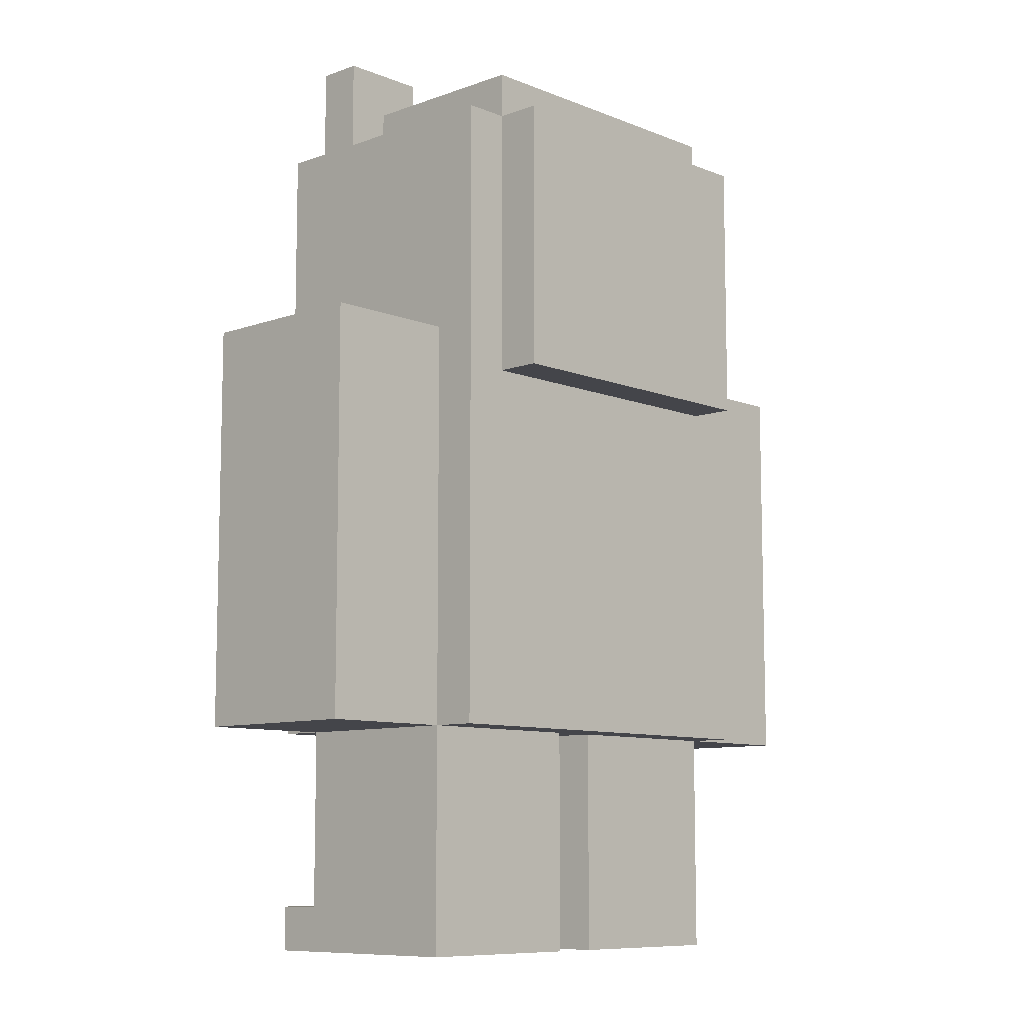
<metadata>
{"format":"obj","ext":"obj","renderer":"f3d","projection":"perspective","resolution":1024,"background":"white","views":[{"elev":-9.2,"azim":133.5,"up":"+Y"}]}
</metadata>
<code>
o
v -0.9 0.5 0.1
v -0.9 0.5 -2.98e-08
v -0.9 0.5 -0.1
v -0.9 0.5 -0.2
v -0.9 0.5 -0.3
v -0.9 0.6 0.1
v -0.9 0.6 -2.98e-08
v -0.9 0.6 -0.1
v -0.9 0.6 -0.2
v -0.9 0.6 -0.3
v -0.9 0.7 0.1
v -0.9 0.7 -0.3
v -0.9 1.2 0.1
v -0.9 1.2 -0.3
v -0.9 1.3 0.1
v -0.9 1.3 -0.3
v -0.9 1.4 0.1
v -0.9 1.4 -0.3
v -0.6 0 0.2
v -0.6 0 -2.98e-08
v -0.6 0 -0.1
v -0.6 0 -0.3
v -0.6 0.1 0.2
v -0.6 0.1 0.1
v -0.6 0.1 -2.98e-08
v -0.6 0.1 -0.1
v -0.6 0.2 0.1
v -0.6 0.2 -2.98e-08
v -0.6 0.5 0.2
v -0.6 0.5 0.1
v -0.6 0.5 -0.3
v -0.6 0.5 -0.4
v -0.6 0.7 0.1
v -0.6 0.7 -0.3
v -0.6 0.8 0.1
v -0.6 0.8 -0.3
v -0.6 0.9 0.2
v -0.6 0.9 0.1
v -0.6 0.9 -0.3
v -0.6 0.9 -0.4
v -0.6 1 0.2
v -0.6 1 0.1
v -0.6 1 -0.3
v -0.6 1 -0.4
v -0.6 1.1 0.1
v -0.6 1.1 -0.3
v -0.6 1.2 0.1
v -0.6 1.2 -0.3
v -0.6 1.4 0.1
v -0.6 1.4 -0.3
v -0.6 1.9 0.2
v -0.6 1.9 0.1
v -0.6 1.9 -2.98e-08
v -0.6 1.9 -0.4
v -0.6 2 0.1
v -0.6 2 -2.98e-08
v -0.6 2.1 0.1
v -0.6 2.1 -2.98e-08
v -0.5 1.3 0.3
v -0.5 1.3 0.2
v -0.5 1.3 -0.4
v -0.5 1.3 -0.5
v -0.5 1.9 0.3
v -0.5 1.9 0.2
v -0.5 1.9 0.1
v -0.5 1.9 -2.98e-08
v -0.5 1.9 -0.4
v -0.5 1.9 -0.5
v -0.5 2 0.2
v -0.5 2 0.1
v -0.5 2 -2.98e-08
v -0.5 2 -0.4
v -0.1 0 0.2
v -0.1 0 -2.98e-08
v -0.1 0 -0.1
v -0.1 0 -0.3
v -0.1 0.1 0.2
v -0.1 0.1 0.1
v -0.1 0.1 -2.98e-08
v -0.1 0.1 -0.1
v -0.1 0.2 0.1
v -0.1 0.2 -2.98e-08
v -0.1 0.5 0.1
v -0.1 0.5 -0.3
v 0.1 2 0.1
v 0.1 2 -2.98e-08
v 0.1 2.1 0.1
v 0.1 2.1 -2.98e-08
v -0.4 2 0.1
v -0.4 2 -2.98e-08
v -0.4 2.1 0.1
v -0.4 2.1 -2.98e-08
v -0.2 0 0.2
v -0.2 0 0.1
v -0.2 0 -2.98e-08
v -0.2 0 -0.1
v -0.2 0 -0.3
v -0.2 0.1 0.2
v -0.2 0.1 0.1
v -0.2 0.1 -2.98e-08
v -0.2 0.1 -0.1
v -0.2 0.2 0.1
v -0.2 0.2 -2.98e-08
v -0.2 0.5 0.1
v -0.2 0.5 -0.3
v 0.2 1.3 0.3
v 0.2 1.3 0.2
v 0.2 1.3 -0.4
v 0.2 1.3 -0.5
v 0.2 1.9 0.3
v 0.2 1.9 0.2
v 0.2 1.9 0.1
v 0.2 1.9 -2.98e-08
v 0.2 1.9 -0.4
v 0.2 1.9 -0.5
v 0.2 2 0.2
v 0.2 2 0.1
v 0.2 2 -2.98e-08
v 0.2 2 -0.4
v 0.3 0 0.2
v 0.3 0 0.1
v 0.3 0 -2.98e-08
v 0.3 0 -0.1
v 0.3 0 -0.3
v 0.3 0.1 0.2
v 0.3 0.1 0.1
v 0.3 0.1 -2.98e-08
v 0.3 0.1 -0.1
v 0.3 0.2 0.1
v 0.3 0.2 -2.98e-08
v 0.3 0.5 0.2
v 0.3 0.5 0.1
v 0.3 0.5 -0.3
v 0.3 0.5 -0.4
v 0.3 0.7 0.1
v 0.3 0.7 -0.3
v 0.3 0.8 0.1
v 0.3 0.8 -0.3
v 0.3 1.1 0.1
v 0.3 1.1 -0.3
v 0.3 1.2 0.2
v 0.3 1.2 0.1
v 0.3 1.2 -0.3
v 0.3 1.2 -0.4
v 0.3 1.3 0.2
v 0.3 1.3 0.1
v 0.3 1.3 -0.3
v 0.3 1.3 -0.4
v 0.3 1.4 0.1
v 0.3 1.4 -0.3
v 0.3 1.9 0.2
v 0.3 1.9 0.1
v 0.3 1.9 -2.98e-08
v 0.3 1.9 -0.4
v 0.3 2 0.1
v 0.3 2 -2.98e-08
v 0.3 2.1 0.1
v 0.3 2.1 -2.98e-08
v 0.6 0.5 0.1
v 0.6 0.5 -2.98e-08
v 0.6 0.5 -0.1
v 0.6 0.5 -0.2
v 0.6 0.5 -0.3
v 0.6 0.6 0.1
v 0.6 0.6 -2.98e-08
v 0.6 0.6 -0.1
v 0.6 0.6 -0.2
v 0.6 0.6 -0.3
v 0.6 0.7 0.1
v 0.6 0.7 -0.3
v 0.6 1.2 0.1
v 0.6 1.2 -0.3
v 0.6 1.3 0.1
v 0.6 1.3 -0.3
v 0.6 1.4 0.1
v 0.6 1.4 -0.3
v -0.5 1.3 0.3
v -0.5 1.9 0.3
v -0.3 1.6 0.3
v -0.3 1.8 0.3
v -0.2 1.6 0.3
v -0.2 1.8 0.3
v -0.1 1.6 0.3
v -0.1 1.8 0.3
v 0 1.6 0.3
v 0 1.8 0.3
v 0.2 1.3 0.3
v 0.2 1.9 0.3
v -0.6 0 0.2
v -0.6 0.1 0.2
v -0.6 0.5 0.2
v -0.6 0.9 0.2
v -0.6 1 0.2
v -0.6 1.9 0.2
v -0.5 0 0.2
v -0.5 0.1 0.2
v -0.5 0.8 0.2
v -0.5 0.9 0.2
v -0.5 1 0.2
v -0.5 1.3 0.2
v -0.5 1.9 0.2
v -0.5 2 0.2
v -0.4 0 0.2
v -0.4 0.1 0.2
v -0.3 0 0.2
v -0.3 0.1 0.2
v -0.2 0 0.2
v -0.2 0.1 0.2
v -0.2 0.8 0.2
v -0.2 0.9 0.2
v -0.2 1 0.2
v -0.1 0 0.2
v -0.1 0.1 0.2
v -0.1 0.9 0.2
v -0.1 1 0.2
v -0.1 1.1 0.2
v 0 0 0.2
v 0 0.1 0.2
v 0 1 0.2
v 0 1.1 0.2
v 0 1.2 0.2
v 0.1 0 0.2
v 0.1 0.1 0.2
v 0.2 0 0.2
v 0.2 0.1 0.2
v 0.2 1.1 0.2
v 0.2 1.2 0.2
v 0.2 1.3 0.2
v 0.2 1.9 0.2
v 0.2 2 0.2
v 0.3 0 0.2
v 0.3 0.1 0.2
v 0.3 0.5 0.2
v 0.3 1.2 0.2
v 0.3 1.3 0.2
v 0.3 1.9 0.2
v -0.9 0.5 0.1
v -0.9 0.6 0.1
v -0.9 0.7 0.1
v -0.9 1.2 0.1
v -0.9 1.3 0.1
v -0.9 1.4 0.1
v -0.8 0.5 0.1
v -0.8 0.6 0.1
v -0.8 0.7 0.1
v -0.8 0.8 0.1
v -0.8 1.1 0.1
v -0.8 1.2 0.1
v -0.8 1.3 0.1
v -0.7 0.5 0.1
v -0.7 0.6 0.1
v -0.6 0.1 0.1
v -0.6 0.2 0.1
v -0.6 0.5 0.1
v -0.6 0.7 0.1
v -0.6 0.8 0.1
v -0.6 0.9 0.1
v -0.6 1 0.1
v -0.6 1.1 0.1
v -0.6 1.2 0.1
v -0.6 1.4 0.1
v -0.6 1.9 0.1
v -0.6 2 0.1
v -0.6 2.1 0.1
v -0.5 0.1 0.1
v -0.5 1.9 0.1
v -0.5 2 0.1
v -0.5 2.1 0.1
v -0.4 0.1 0.1
v -0.4 2 0.1
v -0.4 2.1 0.1
v -0.3 0.1 0.1
v -0.2 0.1 0.1
v -0.2 0.2 0.1
v -0.2 0.5 0.1
v -0.1 0.1 0.1
v -0.1 0.2 0.1
v -0.1 0.5 0.1
v 0 0.1 0.1
v 0.1 0.1 0.1
v 0.1 2 0.1
v 0.1 2.1 0.1
v 0.2 0.1 0.1
v 0.2 1.9 0.1
v 0.2 2 0.1
v 0.2 2.1 0.1
v 0.3 0.1 0.1
v 0.3 0.2 0.1
v 0.3 0.5 0.1
v 0.3 0.7 0.1
v 0.3 0.8 0.1
v 0.3 1.1 0.1
v 0.3 1.2 0.1
v 0.3 1.3 0.1
v 0.3 1.4 0.1
v 0.3 1.9 0.1
v 0.3 2 0.1
v 0.3 2.1 0.1
v 0.4 0.5 0.1
v 0.4 0.6 0.1
v 0.5 0.5 0.1
v 0.5 0.6 0.1
v 0.5 0.7 0.1
v 0.5 0.8 0.1
v 0.5 1.1 0.1
v 0.5 1.2 0.1
v 0.5 1.3 0.1
v 0.6 0.5 0.1
v 0.6 0.6 0.1
v 0.6 0.7 0.1
v 0.6 1.2 0.1
v 0.6 1.3 0.1
v 0.6 1.4 0.1
v -0.6 1.9 -2.98e-08
v -0.6 2 -2.98e-08
v -0.6 2.1 -2.98e-08
v -0.5 1.9 -2.98e-08
v -0.5 2 -2.98e-08
v -0.5 2.1 -2.98e-08
v -0.4 2 -2.98e-08
v -0.4 2.1 -2.98e-08
v 0.1 2 -2.98e-08
v 0.1 2.1 -2.98e-08
v 0.2 1.9 -2.98e-08
v 0.2 2 -2.98e-08
v 0.2 2.1 -2.98e-08
v 0.3 1.9 -2.98e-08
v 0.3 2 -2.98e-08
v 0.3 2.1 -2.98e-08
v -0.9 0.5 -0.3
v -0.9 0.6 -0.3
v -0.9 0.7 -0.3
v -0.9 1.2 -0.3
v -0.9 1.3 -0.3
v -0.9 1.4 -0.3
v -0.8 0.5 -0.3
v -0.8 0.6 -0.3
v -0.8 0.7 -0.3
v -0.8 0.8 -0.3
v -0.8 1.1 -0.3
v -0.8 1.2 -0.3
v -0.8 1.3 -0.3
v -0.6 0 -0.3
v -0.6 0.5 -0.3
v -0.6 0.7 -0.3
v -0.6 0.8 -0.3
v -0.6 0.9 -0.3
v -0.6 1 -0.3
v -0.6 1.1 -0.3
v -0.6 1.2 -0.3
v -0.6 1.4 -0.3
v -0.2 0 -0.3
v -0.2 0.5 -0.3
v -0.1 0 -0.3
v -0.1 0.5 -0.3
v 0.3 0 -0.3
v 0.3 0.5 -0.3
v 0.3 0.7 -0.3
v 0.3 0.8 -0.3
v 0.3 1.1 -0.3
v 0.3 1.2 -0.3
v 0.3 1.3 -0.3
v 0.3 1.4 -0.3
v 0.5 0.5 -0.3
v 0.5 0.6 -0.3
v 0.5 0.7 -0.3
v 0.5 0.8 -0.3
v 0.5 1.1 -0.3
v 0.5 1.2 -0.3
v 0.5 1.3 -0.3
v 0.6 0.5 -0.3
v 0.6 0.6 -0.3
v 0.6 0.7 -0.3
v 0.6 1.2 -0.3
v 0.6 1.3 -0.3
v 0.6 1.4 -0.3
v -0.6 0.5 -0.4
v -0.6 0.9 -0.4
v -0.6 1 -0.4
v -0.6 1.9 -0.4
v -0.5 0.8 -0.4
v -0.5 0.9 -0.4
v -0.5 1 -0.4
v -0.5 1.3 -0.4
v -0.5 1.9 -0.4
v -0.5 2 -0.4
v -0.2 0.8 -0.4
v -0.2 0.9 -0.4
v -0.2 1 -0.4
v -0.1 0.9 -0.4
v -0.1 1 -0.4
v -0.1 1.1 -0.4
v 0 1 -0.4
v 0 1.1 -0.4
v 0 1.2 -0.4
v 0.2 1.1 -0.4
v 0.2 1.2 -0.4
v 0.2 1.3 -0.4
v 0.2 1.9 -0.4
v 0.2 2 -0.4
v 0.3 0.5 -0.4
v 0.3 1.2 -0.4
v 0.3 1.3 -0.4
v 0.3 1.9 -0.4
v -0.5 1.3 -0.5
v -0.5 1.9 -0.5
v 0.2 1.3 -0.5
v 0.2 1.9 -0.5
v -0.6 0 0.2
v -0.5 0 0.2
v -0.4 0 0.2
v -0.3 0 0.2
v -0.2 0 0.2
v -0.1 0 0.2
v 0 0 0.2
v 0.1 0 0.2
v 0.2 0 0.2
v 0.3 0 0.2
v -0.5 0 0.1
v -0.4 0 0.1
v -0.3 0 0.1
v -0.2 0 0.1
v 0 0 0.1
v 0.1 0 0.1
v 0.2 0 0.1
v 0.3 0 0.1
v -0.6 0 -2.98e-08
v -0.2 0 -2.98e-08
v -0.1 0 -2.98e-08
v 0.3 0 -2.98e-08
v -0.6 0 -0.1
v -0.2 0 -0.1
v -0.1 0 -0.1
v 0.3 0 -0.1
v -0.6 0 -0.3
v -0.2 0 -0.3
v -0.1 0 -0.3
v 0.3 0 -0.3
v -0.6 0.5 0.2
v 0.3 0.5 0.2
v -0.9 0.5 0.1
v -0.8 0.5 0.1
v -0.7 0.5 0.1
v -0.6 0.5 0.1
v -0.2 0.5 0.1
v -0.1 0.5 0.1
v 0.3 0.5 0.1
v 0.4 0.5 0.1
v 0.5 0.5 0.1
v 0.6 0.5 0.1
v -0.9 0.5 -2.98e-08
v -0.8 0.5 -2.98e-08
v -0.7 0.5 -2.98e-08
v 0.4 0.5 -2.98e-08
v 0.5 0.5 -2.98e-08
v 0.6 0.5 -2.98e-08
v -0.9 0.5 -0.1
v -0.8 0.5 -0.1
v 0.5 0.5 -0.1
v 0.6 0.5 -0.1
v -0.9 0.5 -0.2
v -0.8 0.5 -0.2
v 0.5 0.5 -0.2
v 0.6 0.5 -0.2
v -0.9 0.5 -0.3
v -0.8 0.5 -0.3
v -0.6 0.5 -0.3
v -0.2 0.5 -0.3
v -0.1 0.5 -0.3
v 0.3 0.5 -0.3
v 0.5 0.5 -0.3
v 0.6 0.5 -0.3
v -0.6 0.5 -0.4
v 0.3 0.5 -0.4
v -0.5 1.3 0.3
v 0.2 1.3 0.3
v -0.5 1.3 0.2
v 0.2 1.3 0.2
v -0.5 1.3 -0.4
v 0.2 1.3 -0.4
v -0.5 1.3 -0.5
v 0.2 1.3 -0.5
v -0.6 0.1 0.2
v -0.5 0.1 0.2
v -0.4 0.1 0.2
v -0.3 0.1 0.2
v -0.2 0.1 0.2
v -0.1 0.1 0.2
v 0 0.1 0.2
v 0.1 0.1 0.2
v 0.2 0.1 0.2
v 0.3 0.1 0.2
v -0.6 0.1 0.1
v -0.5 0.1 0.1
v -0.4 0.1 0.1
v -0.3 0.1 0.1
v -0.2 0.1 0.1
v -0.1 0.1 0.1
v 0 0.1 0.1
v 0.1 0.1 0.1
v 0.2 0.1 0.1
v 0.3 0.1 0.1
v -0.9 1.4 0.1
v -0.6 1.4 0.1
v 0.3 1.4 0.1
v 0.6 1.4 0.1
v -0.9 1.4 -0.3
v -0.6 1.4 -0.3
v 0.3 1.4 -0.3
v 0.6 1.4 -0.3
v -0.5 1.9 0.3
v 0.2 1.9 0.3
v -0.6 1.9 0.2
v -0.5 1.9 0.2
v 0.2 1.9 0.2
v 0.3 1.9 0.2
v -0.6 1.9 0.1
v -0.5 1.9 0.1
v 0.2 1.9 0.1
v 0.3 1.9 0.1
v -0.6 1.9 -2.98e-08
v -0.5 1.9 -2.98e-08
v 0.2 1.9 -2.98e-08
v 0.3 1.9 -2.98e-08
v -0.6 1.9 -0.4
v -0.5 1.9 -0.4
v 0.2 1.9 -0.4
v 0.3 1.9 -0.4
v -0.5 1.9 -0.5
v 0.2 1.9 -0.5
v -0.5 2 0.2
v 0.2 2 0.2
v -0.5 2 0.1
v -0.4 2 0.1
v 0.1 2 0.1
v 0.2 2 0.1
v -0.5 2 -2.98e-08
v -0.4 2 -2.98e-08
v 0.1 2 -2.98e-08
v 0.2 2 -2.98e-08
v -0.5 2 -0.4
v 0.2 2 -0.4
v -0.6 2.1 0.1
v -0.5 2.1 0.1
v -0.4 2.1 0.1
v 0.1 2.1 0.1
v 0.2 2.1 0.1
v 0.3 2.1 0.1
v -0.6 2.1 -2.98e-08
v -0.5 2.1 -2.98e-08
v -0.4 2.1 -2.98e-08
v 0.1 2.1 -2.98e-08
v 0.2 2.1 -2.98e-08
v 0.3 2.1 -2.98e-08
f 6 2 1
f 7 3 2
f 7 2 6
f 8 4 3
f 8 3 7
f 9 5 4
f 9 4 8
f 10 5 9
f 11 8 7
f 11 7 6
f 11 10 9
f 11 9 8
f 12 10 11
f 13 12 11
f 14 12 13
f 15 14 13
f 16 14 15
f 17 16 15
f 18 16 17
f 23 20 19
f 24 20 23
f 25 21 20
f 25 20 24
f 26 22 21
f 26 21 25
f 27 25 24
f 28 26 25
f 28 25 27
f 30 28 27
f 31 22 26
f 31 26 28
f 31 28 30
f 33 30 29
f 34 32 31
f 35 33 29
f 36 32 34
f 37 35 29
f 38 35 37
f 39 32 36
f 40 32 39
f 41 38 37
f 42 38 41
f 43 40 39
f 44 40 43
f 45 42 41
f 46 44 43
f 47 45 41
f 48 44 46
f 49 47 41
f 50 44 48
f 51 49 41
f 51 50 49
f 52 50 51
f 53 50 52
f 54 44 50
f 54 50 53
f 55 53 52
f 56 53 55
f 57 56 55
f 58 56 57
f 63 60 59
f 64 60 63
f 67 62 61
f 68 62 67
f 69 65 64
f 70 65 69
f 71 67 66
f 72 67 71
f 77 74 73
f 78 74 77
f 79 75 74
f 79 74 78
f 80 76 75
f 80 75 79
f 81 79 78
f 82 80 79
f 82 79 81
f 83 82 81
f 84 76 80
f 84 82 83
f 84 80 82
f 87 86 85
f 88 86 87
f 89 90 91
f 91 90 92
f 93 94 98
f 94 95 99
f 98 94 99
f 95 96 100
f 99 95 100
f 96 97 101
f 100 96 101
f 99 100 102
f 100 101 103
f 102 100 103
f 102 103 104
f 101 97 105
f 104 103 105
f 103 101 105
f 106 107 110
f 110 107 111
f 108 109 114
f 114 109 115
f 111 112 116
f 116 112 117
f 113 114 118
f 118 114 119
f 120 121 125
f 121 122 126
f 125 121 126
f 122 123 127
f 126 122 127
f 123 124 128
f 127 123 128
f 126 127 129
f 127 128 130
f 129 127 130
f 129 130 132
f 128 124 133
f 130 128 133
f 132 130 133
f 131 132 135
f 133 134 136
f 131 135 137
f 136 134 138
f 131 137 139
f 138 134 140
f 131 139 141
f 141 139 142
f 140 134 143
f 143 134 144
f 141 142 145
f 145 142 146
f 143 144 147
f 147 144 148
f 145 146 149
f 147 148 150
f 145 149 151
f 149 150 151
f 151 150 152
f 152 150 153
f 150 148 154
f 153 150 154
f 152 153 155
f 155 153 156
f 155 156 157
f 157 156 158
f 159 160 164
f 160 161 165
f 164 160 165
f 161 162 166
f 165 161 166
f 162 163 167
f 166 162 167
f 167 163 168
f 165 166 169
f 164 165 169
f 167 168 169
f 166 167 169
f 169 168 170
f 169 170 171
f 171 170 172
f 171 172 173
f 173 172 174
f 173 174 175
f 175 174 176
f 179 178 177
f 180 178 179
f 181 179 177
f 181 180 179
f 182 178 180
f 182 180 181
f 183 181 177
f 183 182 181
f 184 178 182
f 184 182 183
f 185 183 177
f 185 184 183
f 186 178 184
f 186 184 185
f 187 185 177
f 187 186 185
f 188 178 186
f 188 186 187
f 195 190 189
f 196 190 195
f 197 192 191
f 198 193 192
f 198 192 197
f 199 194 193
f 199 193 198
f 200 194 199
f 201 194 200
f 203 196 195
f 204 196 203
f 205 204 203
f 206 204 205
f 207 206 205
f 208 206 207
f 209 198 197
f 209 197 191
f 210 199 198
f 210 198 209
f 210 200 199
f 211 200 210
f 214 210 209
f 214 211 210
f 215 200 211
f 215 211 214
f 216 200 215
f 217 213 212
f 218 213 217
f 219 215 214
f 219 216 215
f 220 200 216
f 220 216 219
f 221 200 220
f 222 218 217
f 223 218 222
f 224 223 222
f 225 223 224
f 226 220 219
f 226 221 220
f 227 200 221
f 227 221 226
f 228 200 227
f 229 202 201
f 230 202 229
f 231 225 224
f 232 225 231
f 233 214 209
f 233 209 191
f 233 219 214
f 233 226 219
f 233 227 226
f 234 228 227
f 234 227 233
f 235 229 228
f 235 228 234
f 236 229 235
f 243 238 237
f 244 239 238
f 244 238 243
f 245 240 239
f 245 239 244
f 246 240 245
f 247 240 246
f 248 241 240
f 248 240 247
f 249 242 241
f 249 241 248
f 250 244 243
f 251 245 244
f 251 244 250
f 254 251 250
f 255 246 245
f 255 245 251
f 255 251 254
f 256 247 246
f 256 246 255
f 257 247 256
f 258 247 257
f 259 248 247
f 259 247 258
f 260 249 248
f 260 248 259
f 261 242 249
f 261 249 260
f 265 253 252
f 266 263 262
f 267 264 263
f 267 263 266
f 268 264 267
f 269 253 265
f 270 268 267
f 271 268 270
f 272 253 269
f 273 253 272
f 274 254 253
f 274 253 273
f 275 254 274
f 279 277 276
f 280 277 279
f 283 277 280
f 285 282 281
f 286 282 285
f 287 277 283
f 288 278 277
f 288 277 287
f 289 278 288
f 296 285 284
f 297 286 285
f 297 285 296
f 298 286 297
f 299 290 289
f 300 290 299
f 301 300 299
f 302 290 300
f 302 300 301
f 303 291 290
f 303 290 302
f 304 292 291
f 304 291 303
f 305 293 292
f 305 292 304
f 306 295 294
f 306 293 305
f 306 294 293
f 307 295 306
f 308 302 301
f 309 303 302
f 309 302 308
f 310 305 304
f 310 303 309
f 310 304 303
f 310 306 305
f 311 307 306
f 311 306 310
f 312 295 307
f 312 307 311
f 313 295 312
f 314 315 317
f 315 316 318
f 317 315 318
f 318 316 319
f 318 319 320
f 320 319 321
f 322 323 325
f 325 323 326
f 324 325 327
f 325 326 328
f 327 325 328
f 328 326 329
f 330 331 336
f 331 332 337
f 336 331 337
f 332 333 338
f 337 332 338
f 338 333 339
f 339 333 340
f 333 334 341
f 340 333 341
f 334 335 342
f 341 334 342
f 336 337 344
f 337 338 344
f 338 339 345
f 344 338 345
f 339 340 346
f 345 339 346
f 346 340 347
f 347 340 348
f 340 341 349
f 348 340 349
f 341 342 350
f 349 341 350
f 342 335 351
f 350 342 351
f 343 344 352
f 352 344 353
f 354 355 356
f 356 355 357
f 357 358 364
f 364 358 365
f 358 359 366
f 365 358 366
f 359 360 367
f 366 359 367
f 360 361 368
f 367 360 368
f 362 363 369
f 368 361 369
f 361 362 369
f 369 363 370
f 364 365 371
f 365 366 372
f 371 365 372
f 367 368 373
f 372 366 373
f 366 367 373
f 368 369 373
f 369 370 374
f 373 369 374
f 370 363 375
f 374 370 375
f 375 363 376
f 377 378 381
f 378 379 382
f 381 378 382
f 379 380 383
f 382 379 383
f 383 380 384
f 384 380 385
f 381 382 387
f 377 381 387
f 383 384 388
f 387 382 388
f 382 383 388
f 388 384 389
f 387 388 390
f 388 389 390
f 389 384 391
f 390 389 391
f 391 384 392
f 390 391 393
f 391 392 393
f 392 384 394
f 393 392 394
f 394 384 395
f 393 394 396
f 394 395 396
f 395 384 397
f 396 395 397
f 397 384 398
f 385 386 399
f 399 386 400
f 377 387 401
f 387 390 401
f 390 393 401
f 393 396 401
f 396 397 401
f 397 398 402
f 401 397 402
f 398 399 403
f 402 398 403
f 403 399 404
f 405 406 407
f 407 406 408
f 419 410 409
f 419 411 410
f 420 412 411
f 420 411 419
f 421 413 412
f 421 412 420
f 422 413 421
f 423 415 414
f 423 416 415
f 424 417 416
f 424 416 423
f 425 418 417
f 425 417 424
f 426 418 425
f 427 419 409
f 427 420 419
f 427 422 421
f 427 421 420
f 428 422 427
f 429 424 423
f 429 423 414
f 429 426 425
f 429 425 424
f 430 426 429
f 431 428 427
f 432 428 431
f 433 430 429
f 434 430 433
f 435 432 431
f 436 432 435
f 437 434 433
f 438 434 437
f 444 440 439
f 445 440 444
f 446 440 445
f 447 440 446
f 451 442 441
f 452 443 442
f 452 442 451
f 453 444 443
f 453 443 452
f 454 449 448
f 454 448 447
f 455 450 449
f 455 449 454
f 456 450 455
f 457 452 451
f 458 453 452
f 458 452 457
f 459 455 454
f 459 456 455
f 460 456 459
f 461 458 457
f 462 453 458
f 462 458 461
f 463 459 454
f 463 460 459
f 464 460 463
f 465 462 461
f 466 453 462
f 466 462 465
f 467 444 453
f 467 453 466
f 468 446 445
f 469 446 468
f 470 454 447
f 470 463 454
f 471 464 463
f 471 463 470
f 472 464 471
f 473 469 468
f 473 468 467
f 473 470 469
f 474 470 473
f 477 476 475
f 478 476 477
f 481 480 479
f 482 480 481
f 483 484 493
f 484 485 494
f 493 484 494
f 485 486 495
f 494 485 495
f 486 487 496
f 495 486 496
f 496 487 497
f 488 489 498
f 489 490 499
f 498 489 499
f 490 491 500
f 499 490 500
f 491 492 501
f 500 491 501
f 501 492 502
f 503 504 507
f 507 504 508
f 505 506 509
f 509 506 510
f 511 512 514
f 514 512 515
f 513 514 517
f 517 514 518
f 515 516 519
f 519 516 520
f 521 522 525
f 525 522 526
f 523 524 527
f 527 524 528
f 526 527 529
f 529 527 530
f 531 532 533
f 533 532 534
f 534 532 535
f 535 532 536
f 534 535 538
f 538 535 539
f 537 538 541
f 539 540 541
f 538 539 541
f 541 540 542
f 543 544 549
f 544 545 550
f 549 544 550
f 550 545 551
f 546 547 552
f 547 548 553
f 552 547 553
f 553 548 554

</code>
